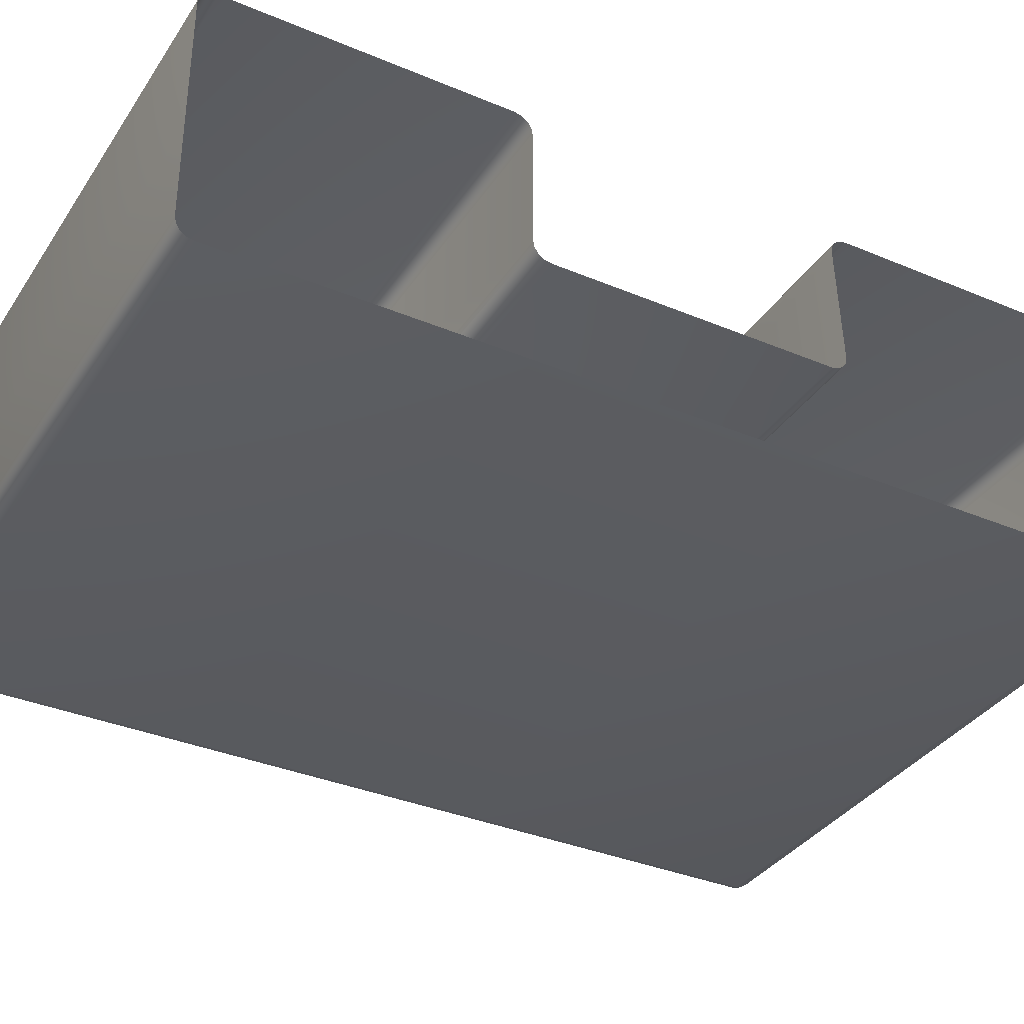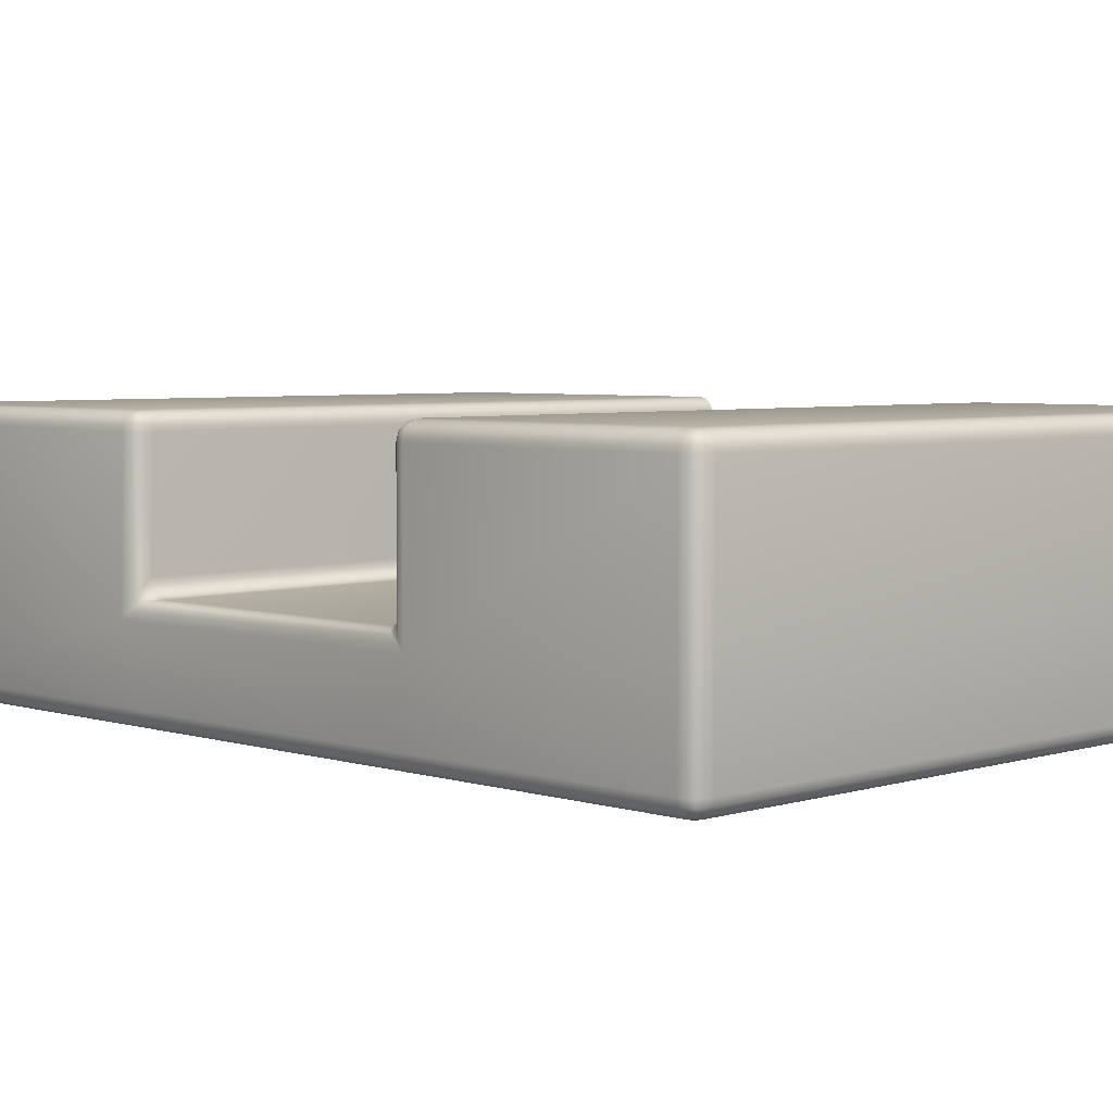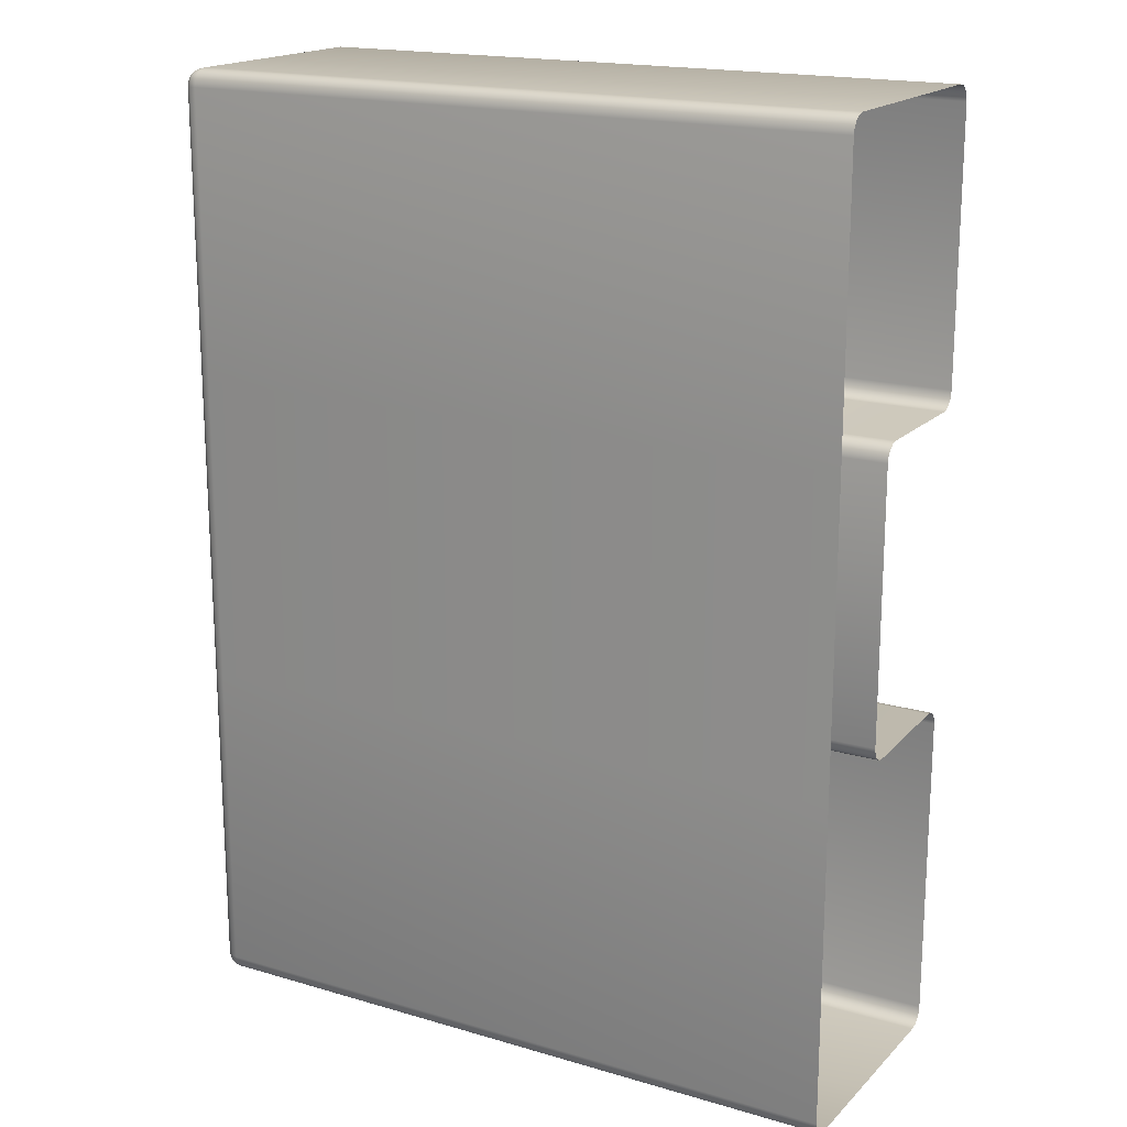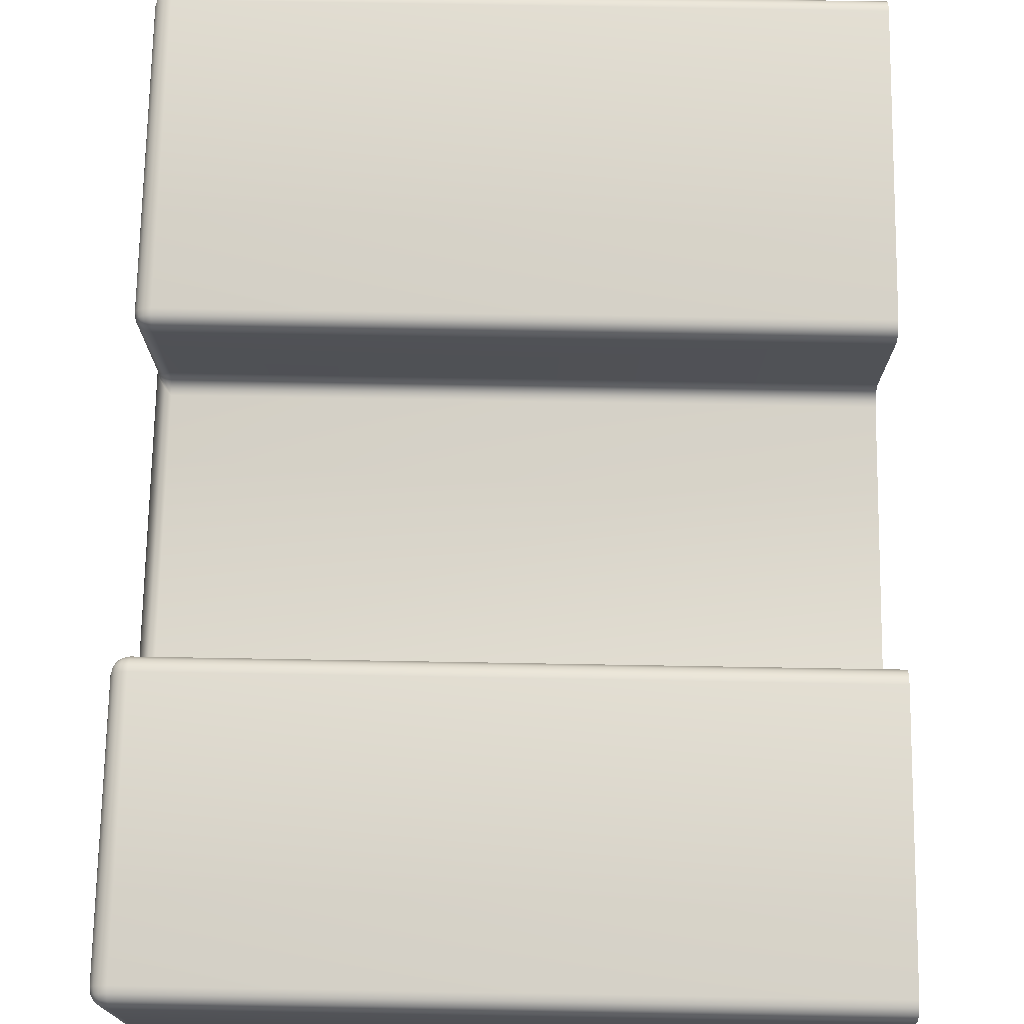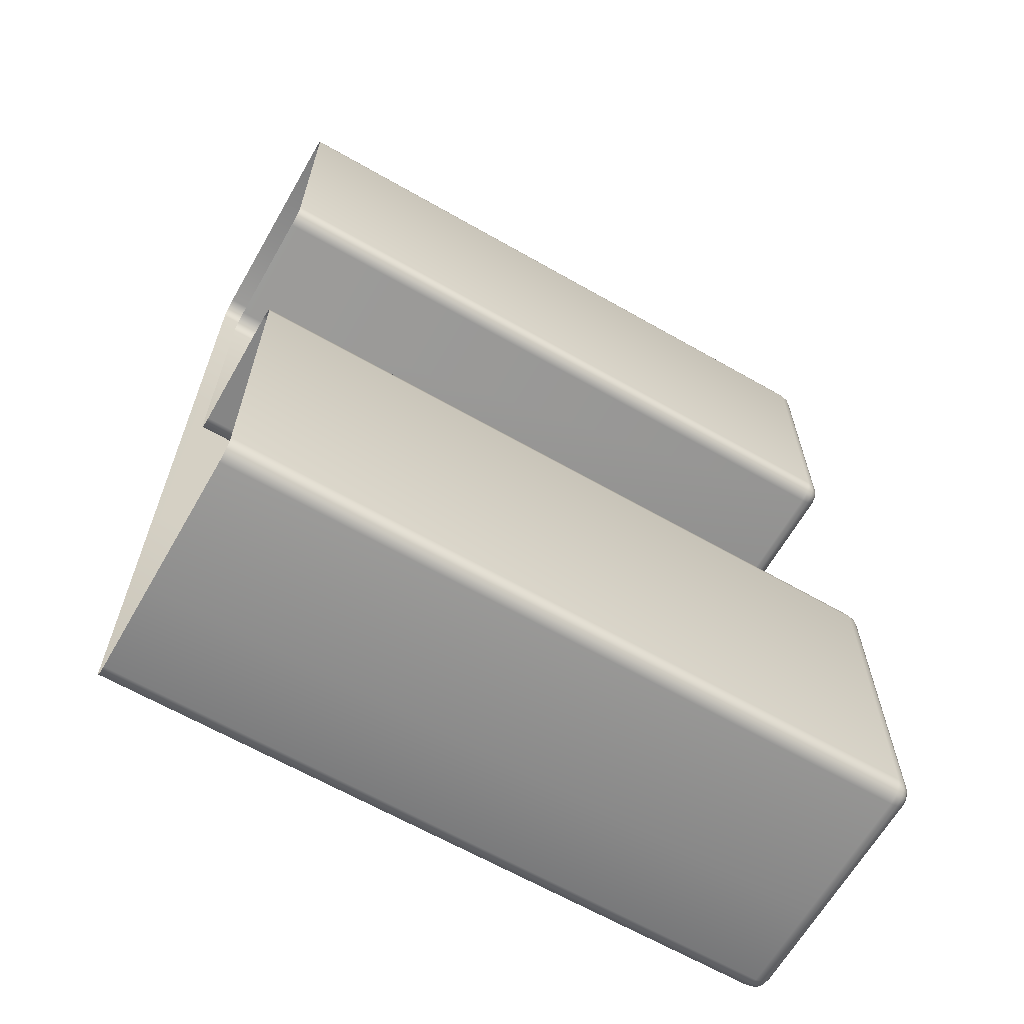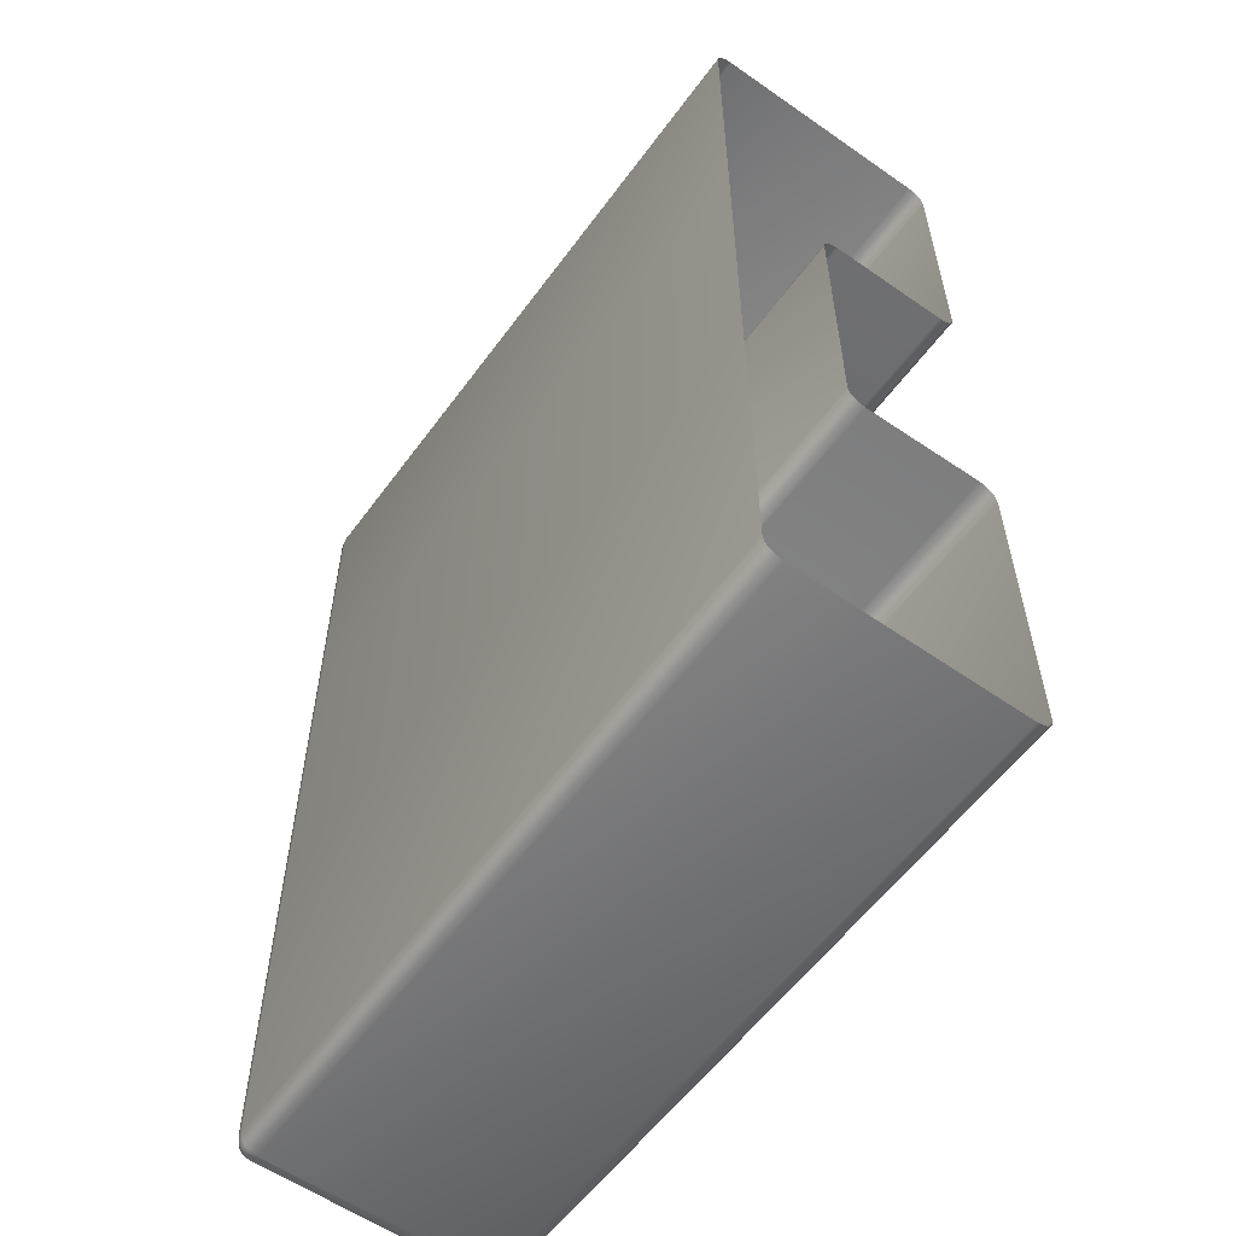
<metadata>
{"format":"obj","ext":"obj","renderer":"f3d","projection":"perspective","resolution":1024,"background":"white","views":[{"elev":-35.4,"azim":60.9,"up":"+Y"},{"elev":4.6,"azim":-44.9,"up":"+Y"},{"elev":18.0,"azim":29.7,"up":"+Z"},{"elev":72.7,"azim":1.0,"up":"+Y"},{"elev":-64.8,"azim":150.1,"up":"+Z"},{"elev":-57.7,"azim":54.1,"up":"+Z"}]}
</metadata>
<code>
o SM_Door2_Jamb_Threshhold_01
v 0.08 0.01231 0.11
v 0.08 -0 0.075
v 0.08 -0 0.03929
v 0.08 0.01231 0
v 0.002 0.03 0.038
v 0 0.028 0.03792
v 0.002 0.028 0.03992
v 0.001235 0.02985 0.03799
v 0.000586 0.02941 0.03798
v 0.002 0.02985 0.03876
v 0.001215 0.02966 0.03877
v 0.000687 0.02931 0.03872
v 0.000845 0.02916 0.03912
v 0.000152 0.028 0.03868
v 0.000586 0.028 0.03933
v 0.000152 0.02876 0.03795
v 0.000336 0.02879 0.03873
v 0.000687 0.02874 0.03926
v 0.002 0.02877 0.0398
v 0.002 0.02942 0.03939
v 0.001235 0.028 0.03977
v 0.001215 0.02879 0.03961
v 0.001255 0.02931 0.03929
v 0.002 0.03 0.002
v 0.002 0.028 0
v 0 0.028 0.002
v 0.002 0.02985 0.001235
v 0.002 0.02941 0.000586
v 0.001235 0.02985 0.002
v 0.001215 0.02966 0.001215
v 0.001255 0.02931 0.000687
v 0.000845 0.02916 0.000845
v 0.001235 0.028 0.000152
v 0.000586 0.028 0.000586
v 0.002 0.02877 0.000152
v 0.001215 0.02879 0.000336
v 0.000687 0.02874 0.000687
v 0.000152 0.02877 0.002
v 0.000586 0.02941 0.002
v 0.000152 0.028 0.001235
v 0.000336 0.02879 0.001215
v 0.000687 0.02931 0.001255
v 0.002 -0 0.108
v 0.002 0.002 0.11
v 0 0.002 0.108
v 0.002 0.000152 0.1088
v 0.002 0.000586 0.1094
v 0.001235 0.000152 0.108
v 0.001215 0.000336 0.1088
v 0.001255 0.000687 0.1093
v 0.000845 0.000845 0.1092
v 0.001235 0.002 0.1098
v 0.000586 0.002 0.1094
v 0.002 0.001235 0.1098
v 0.001215 0.001215 0.1097
v 0.000687 0.001255 0.1093
v 0.000152 0.001235 0.108
v 0.000586 0.000586 0.108
v 0.000152 0.002 0.1088
v 0.000336 0.001215 0.1088
v 0.000687 0.000687 0.1087
v 0.002 -0 0.002
v 0 0.002 0.002
v 0.002 0.002 0
v 0.001235 0.000152 0.002
v 0.000586 0.000586 0.002
v 0.002 0.000152 0.001235
v 0.001215 0.000336 0.001215
v 0.000687 0.000687 0.001255
v 0.000845 0.000845 0.000845
v 0.000152 0.002 0.001235
v 0.000586 0.002 0.000586
v 0.000152 0.001235 0.002
v 0.000336 0.001215 0.001215
v 0.000687 0.001255 0.000687
v 0.002 0.001235 0.000152
v 0.002 0.000586 0.000586
v 0.001235 0.002 0.000152
v 0.001215 0.001215 0.000336
v 0.001255 0.000687 0.000687
v 0.002 0.01431 0.03938
v 0 0.01031 0.03721
v 0.002 0.01231 0.0413
v 0.001235 0.01338 0.03919
v 0.000586 0.01229 0.03871
v 0.002 0.01354 0.0395
v 0.001262 0.01291 0.03932
v 0.00067 0.0123 0.03903
v 0.00085 0.0123 0.03929
v 0.000152 0.01107 0.03815
v 0.000586 0.01172 0.03925
v 0.000152 0.01121 0.03802
v 0.000374 0.01169 0.03865
v 0.00067 0.01204 0.03928
v 0.002 0.01246 0.04054
v 0.002 0.01289 0.03991
v 0.001235 0.01215 0.04036
v 0.001262 0.01231 0.0399
v 0.001281 0.01257 0.03957
v 0.002 0.01231 0.073
v 0 0.01031 0.077
v 0.002 0.01431 0.075
v 0.001235 0.01215 0.07392
v 0.000586 0.01172 0.075
v 0.002 0.01246 0.07377
v 0.001262 0.01231 0.07439
v 0.00067 0.01204 0.075
v 0.00085 0.01231 0.075
v 0.000152 0.01123 0.07623
v 0.000586 0.01231 0.07559
v 0.000152 0.01107 0.07608
v 0.000374 0.0117 0.07561
v 0.00067 0.01231 0.07526
v 0.002 0.01354 0.07485
v 0.002 0.01289 0.07441
v 0.001235 0.01339 0.07515
v 0.001262 0.01292 0.075
v 0.00128 0.01257 0.07473
v 0.002 0.03 0.077
v 0.002 0.028 0.075
v 0 0.028 0.077
v 0.002 0.02985 0.07623
v 0.002 0.02941 0.07559
v 0.001235 0.02985 0.077
v 0.001215 0.02966 0.07622
v 0.001255 0.02931 0.07569
v 0.000845 0.02916 0.07585
v 0.001235 0.028 0.07515
v 0.000586 0.028 0.07559
v 0.002 0.02876 0.07515
v 0.001215 0.02879 0.07534
v 0.000687 0.02874 0.07569
v 0.000152 0.02876 0.077
v 0.000586 0.02941 0.077
v 0.000152 0.028 0.07623
v 0.000336 0.02879 0.07622
v 0.000687 0.02931 0.07626
v 0.002 0.028 0.11
v 0.002 0.03 0.108
v 0 0.028 0.108
v 0.002 0.02876 0.1098
v 0.002 0.02941 0.1094
v 0.001235 0.028 0.1098
v 0.001215 0.02879 0.1097
v 0.001255 0.02931 0.1093
v 0.000845 0.02916 0.1092
v 0.001235 0.02985 0.108
v 0.000586 0.02941 0.108
v 0.002 0.02985 0.1088
v 0.001215 0.02966 0.1088
v 0.000687 0.02931 0.1087
v 0.000152 0.028 0.1088
v 0.000586 0.028 0.1094
v 0.000152 0.02876 0.108
v 0.000336 0.02879 0.1088
v 0.000687 0.02874 0.1093
v 0.002 0.01231 0
v 0 0.01231 0.002
v 0.001235 0.01231 0.000152
v 0.000586 0.01231 0.000586
v 0.000152 0.01231 0.001235
v 0 0.002 0.075
v 0.002 -0 0.075
v 0.000152 0.001235 0.075
v 0.000586 0.000586 0.075
v 0.001235 0.000152 0.075
v 0.002 0.01231 0.11
v 0 0.01231 0.108
v 0.001235 0.01231 0.1098
v 0.000586 0.01231 0.1094
v 0.000152 0.01231 0.1088
v 0.002 -0 0.03929
v 0 0.002 0.03929
v 0.001235 0.000152 0.03929
v 0.000586 0.000586 0.03929
v 0.000152 0.001235 0.03929
v 0.08 0.03 0.108
v 0.08 0.028 0.11
v 0.08 0.02985 0.1088
v 0.08 0.02941 0.1094
v 0.08 0.02876 0.1098
v 0.08 0.002 0.11
v 0.08 -0 0.108
v 0.08 0.001235 0.1098
v 0.08 0.000586 0.1094
v 0.08 0.000152 0.1088
v 0.08 0.03 0.038
v 0.08 0.028 0.03992
v 0.08 0.02985 0.03876
v 0.08 0.02942 0.03939
v 0.08 0.02877 0.0398
v 0.08 0.01431 0.0394
v 0.08 0.01231 0.04133
v 0.08 0.01354 0.03953
v 0.08 0.01289 0.03993
v 0.08 0.01246 0.04057
v 0.08 0.01231 0.073
v 0.08 0.01431 0.075
v 0.08 0.01246 0.07377
v 0.08 0.01289 0.07441
v 0.08 0.01354 0.07485
v 0.08 0.028 0.075
v 0.08 0.03 0.077
v 0.08 0.02876 0.07515
v 0.08 0.02941 0.07559
v 0.08 0.02985 0.07623
v 0.08 0.028 0
v 0.08 0.03 0.002
v 0.08 0.02877 0.000152
v 0.08 0.02941 0.000586
v 0.08 0.02985 0.001235
v 0.08 -0 0.002
v 0.08 0.002 0
v 0.08 0.000152 0.001235
v 0.08 0.000586 0.000586
v 0.08 0.001235 0.000152
f 188 7 81 192
f 1 167 44 182
f 213 64 157 4
f 193 83 100 197
f 198 102 120 202
f 183 43 163 2
f 63 173 82 158
f 82 173 162 101
f 203 119 139 177
f 101 168 140 121
f 4 157 25 207
f 6 26 158 82
f 178 138 167 1
f 45 168 101 162
f 3 172 62 212
f 2 163 172 3
f 5 8 11 10
f 8 9 12 11
f 10 11 23 20
f 11 12 13 23
f 6 14 17 16
f 14 15 18 17
f 16 17 12 9
f 17 18 13 12
f 7 19 22 21
f 19 20 23 22
f 21 22 18 15
f 22 23 13 18
f 24 27 30 29
f 27 28 31 30
f 29 30 42 39
f 30 31 32 42
f 25 33 36 35
f 33 34 37 36
f 35 36 31 28
f 36 37 32 31
f 26 38 41 40
f 38 39 42 41
f 40 41 37 34
f 41 42 32 37
f 43 46 49 48
f 46 47 50 49
f 48 49 61 58
f 49 50 51 61
f 44 52 55 54
f 52 53 56 55
f 54 55 50 47
f 55 56 51 50
f 45 57 60 59
f 57 58 61 60
f 59 60 56 53
f 60 61 51 56
f 62 65 68 67
f 65 66 69 68
f 67 68 80 77
f 68 69 70 80
f 63 71 74 73
f 71 72 75 74
f 73 74 69 66
f 74 75 70 69
f 64 76 79 78
f 76 77 80 79
f 78 79 75 72
f 79 80 70 75
f 81 84 87 86
f 84 85 88 87
f 86 87 99 96
f 87 88 89 99
f 82 90 93 92
f 90 91 94 93
f 92 93 88 85
f 93 94 89 88
f 83 95 98 97
f 95 96 99 98
f 97 98 94 91
f 98 99 89 94
f 100 103 106 105
f 103 104 107 106
f 105 106 118 115
f 106 107 108 118
f 101 109 112 111
f 109 110 113 112
f 111 112 107 104
f 112 113 108 107
f 102 114 117 116
f 114 115 118 117
f 116 117 113 110
f 117 118 108 113
f 119 122 125 124
f 122 123 126 125
f 124 125 137 134
f 125 126 127 137
f 120 128 131 130
f 128 129 132 131
f 130 131 126 123
f 131 132 127 126
f 121 133 136 135
f 133 134 137 136
f 135 136 132 129
f 136 137 127 132
f 138 141 144 143
f 141 142 145 144
f 143 144 156 153
f 144 145 146 156
f 139 147 150 149
f 147 148 151 150
f 149 150 145 142
f 150 151 146 145
f 140 152 155 154
f 152 153 156 155
f 154 155 151 148
f 155 156 146 151
f 26 6 16 38
f 38 16 9 39
f 39 9 8 29
f 29 8 5 24
f 6 82 92 14
f 14 92 85 15
f 15 85 84 21
f 21 84 81 7
f 25 157 159 33
f 33 159 160 34
f 34 160 161 40
f 40 161 158 26
f 45 162 164 57
f 57 164 165 58
f 58 165 166 48
f 48 166 163 43
f 44 167 169 52
f 52 169 170 53
f 53 170 171 59
f 59 171 168 45
f 173 63 73 176
f 176 73 66 175
f 175 66 65 174
f 174 65 62 172
f 63 158 161 71
f 71 161 160 72
f 72 160 159 78
f 78 159 157 64
f 82 101 111 90
f 90 111 104 91
f 91 104 103 97
f 97 103 100 83
f 172 163 166 174
f 174 166 165 175
f 175 165 164 176
f 176 164 162 173
f 167 138 143 169
f 169 143 153 170
f 170 153 152 171
f 171 152 140 168
f 139 119 124 147
f 147 124 134 148
f 148 134 133 154
f 154 133 121 140
f 120 102 116 128
f 128 116 110 129
f 129 110 109 135
f 135 109 101 121
f 212 62 67 214
f 214 67 77 215
f 215 77 76 216
f 216 76 64 213
f 207 25 35 209
f 209 35 28 210
f 210 28 27 211
f 211 27 24 208
f 138 178 181 141
f 141 181 180 142
f 142 180 179 149
f 149 179 177 139
f 43 183 186 46
f 46 186 185 47
f 47 185 184 54
f 54 184 182 44
f 7 188 191 19
f 19 191 190 20
f 20 190 189 10
f 10 189 187 5
f 83 193 196 95
f 95 196 195 96
f 96 195 194 86
f 86 194 192 81
f 102 198 201 114
f 114 201 200 115
f 115 200 199 105
f 105 199 197 100
f 119 203 206 122
f 122 206 205 123
f 123 205 204 130
f 130 204 202 120
f 208 24 5 187

</code>
